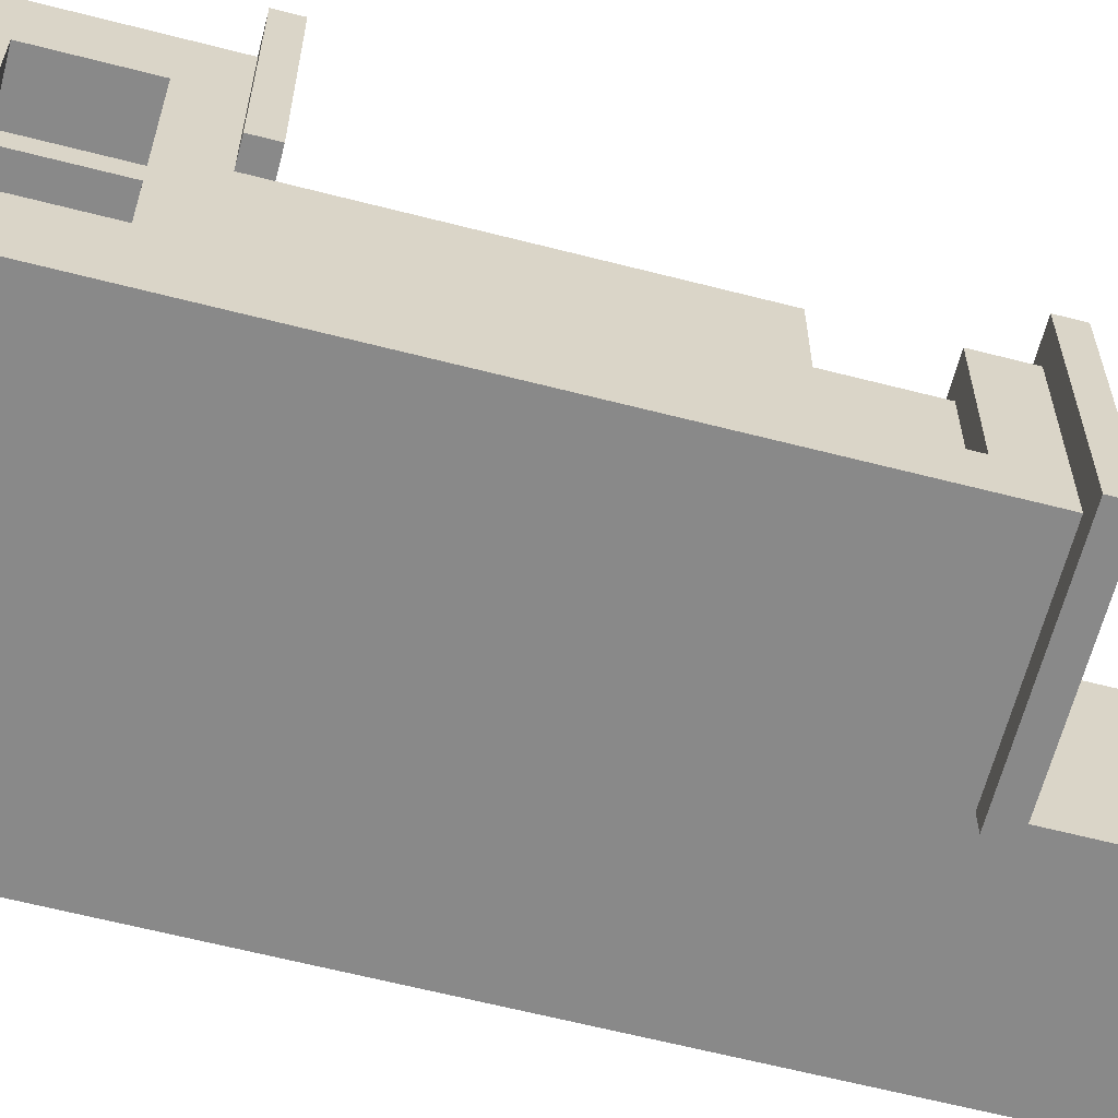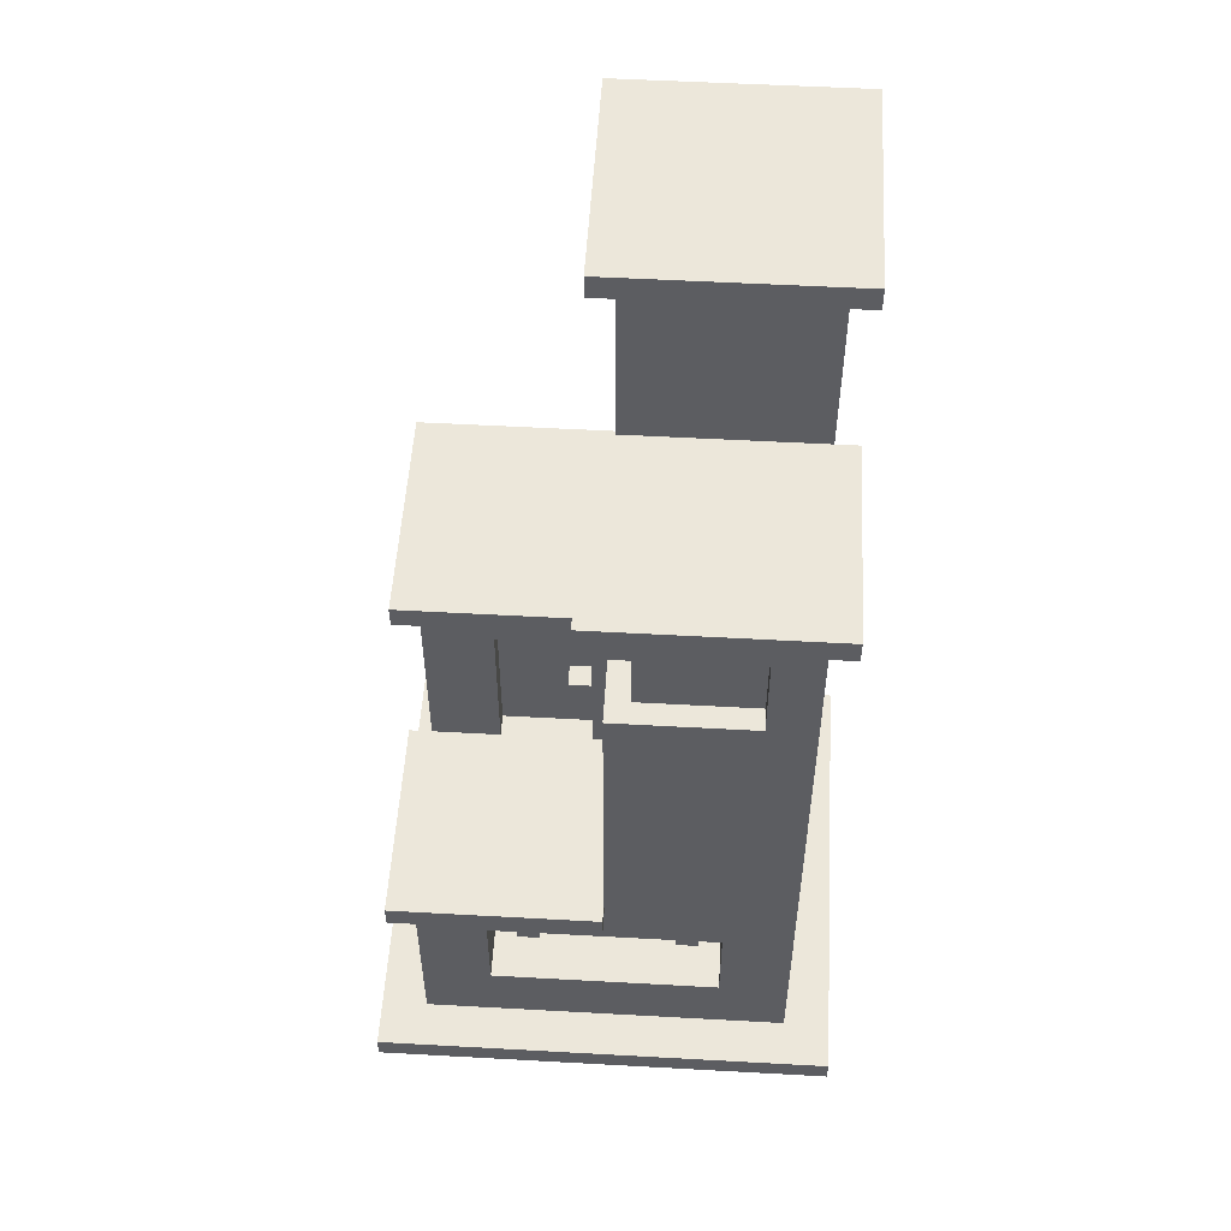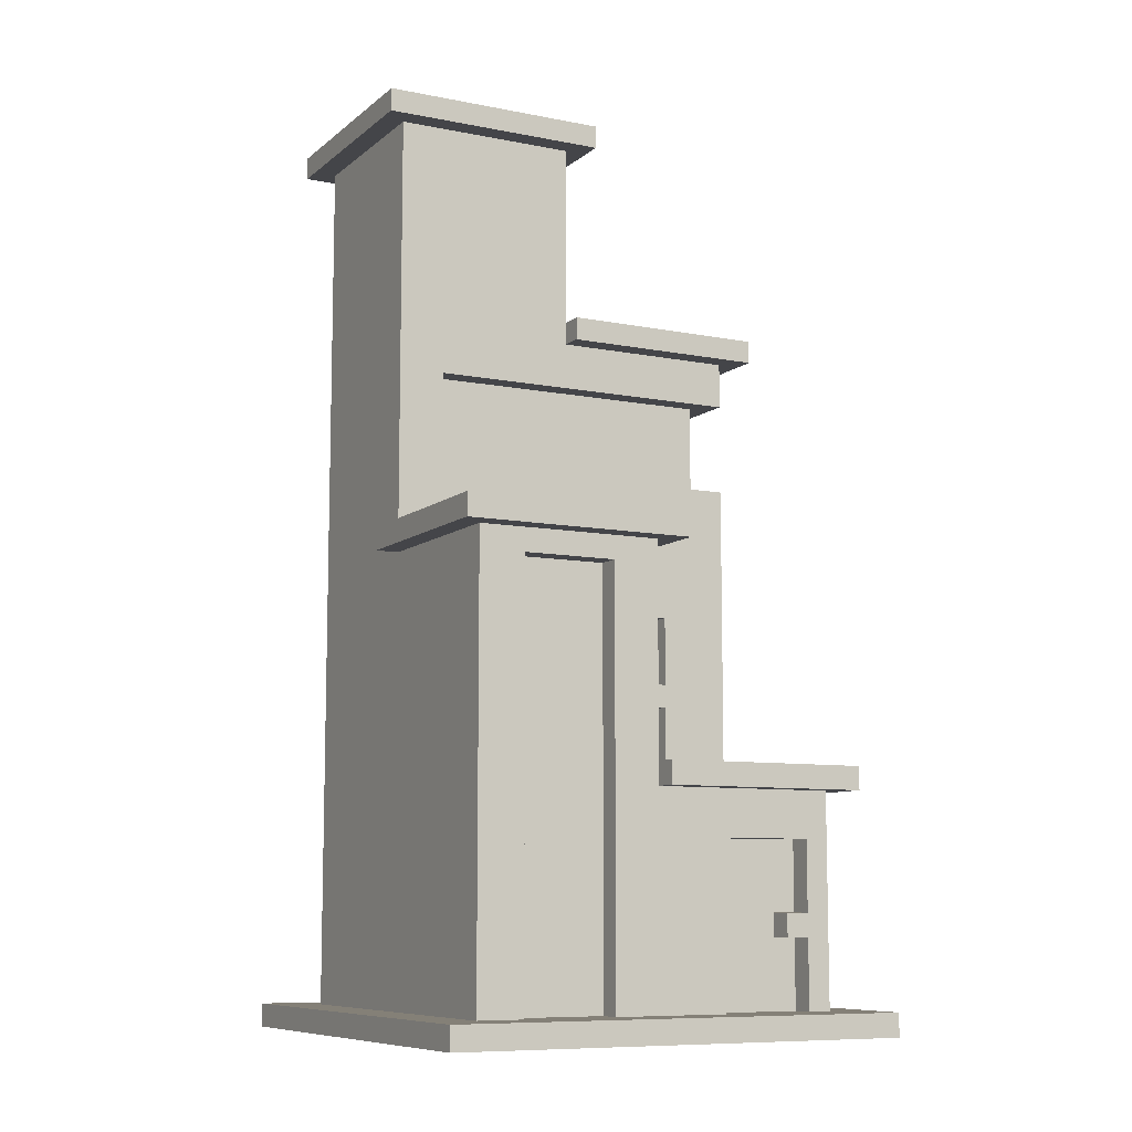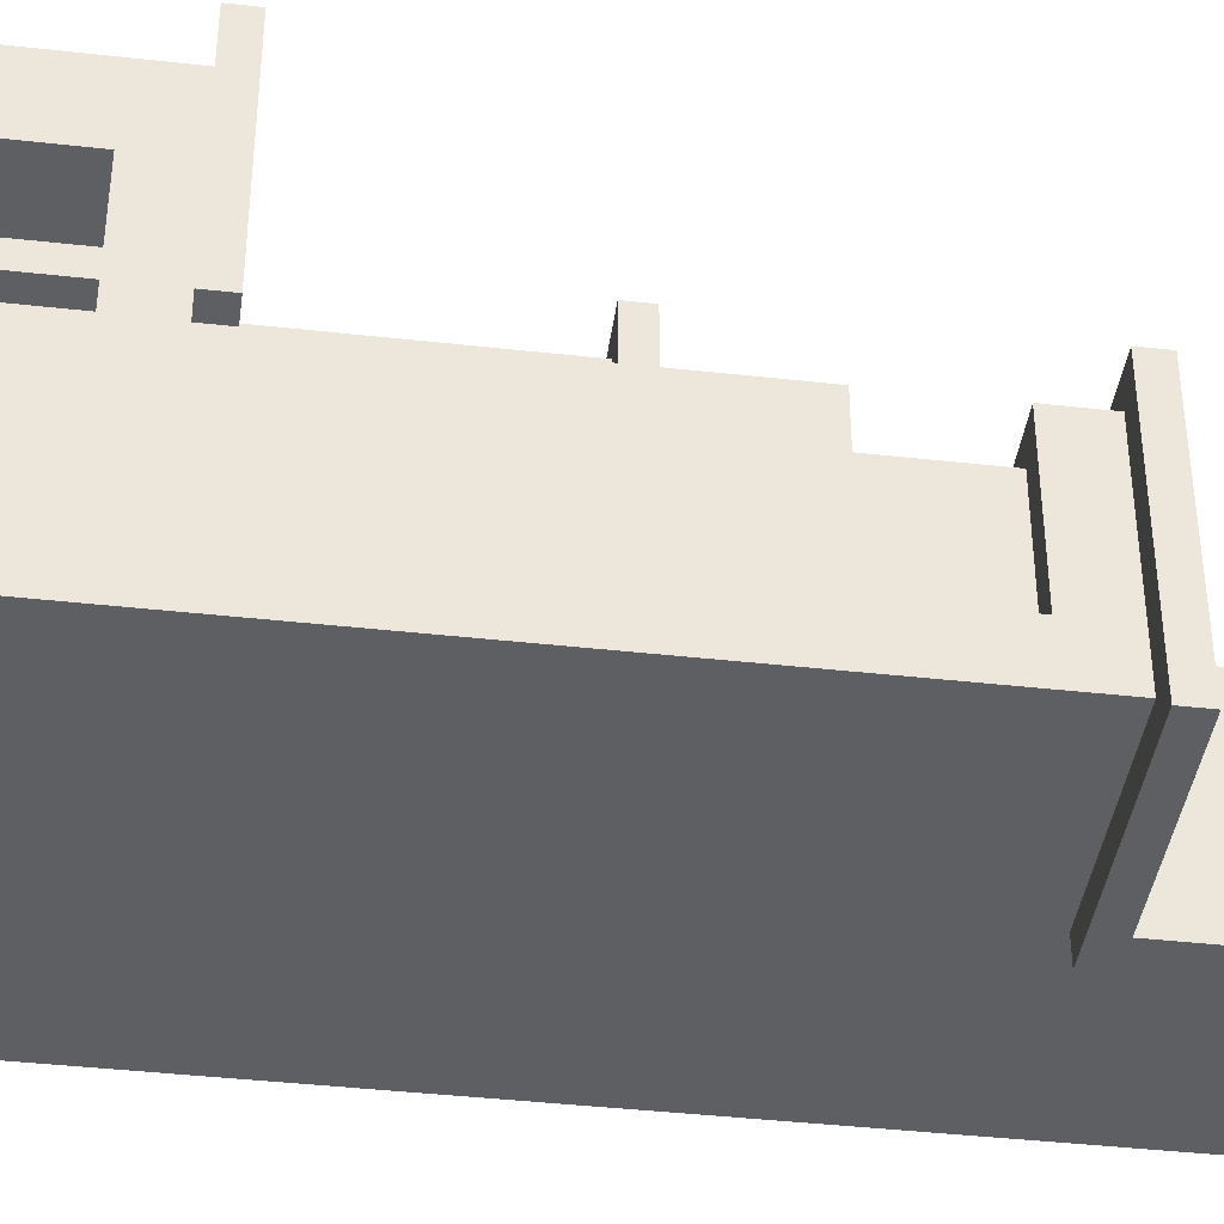
<metadata>
{"format":"obj","ext":"obj","renderer":"f3d","projection":"perspective","resolution":1024,"background":"white","views":[{"elev":-63.0,"azim":75.4,"up":"+Z"},{"elev":53.0,"azim":93.4,"up":"+Y"},{"elev":-9.0,"azim":-27.7,"up":"+Y"},{"elev":-40.9,"azim":82.2,"up":"+Z"}]}
</metadata>
<code>
o
v 0 2 0
v 0 2 -2
v 0 2.1 0
v 0 2.1 -2
v 0.1 4 -0.1
v 0.1 4 -1
v 0.1 4.1 -0.1
v 0.1 4.1 -1
v 0.1 5.9 -0.9
v 0.1 5.9 -1.9
v 0.1 6 -0.9
v 0.1 6 -1.9
v 0.2 2.1 -0.2
v 0.2 2.1 -1.8
v 0.2 4 -0.2
v 0.2 4 -1
v 0.2 4.1 -1
v 0.2 5.9 -1
v 0.2 5.9 -1.8
v 0.8 2.1 -0.2
v 0.8 2.1 -0.3
v 0.8 3.9 -0.2
v 0.8 3.9 -0.3
v 1 3 -0.1
v 1 3 -0.2
v 1 3.1 -0.1
v 1 3.1 -0.2
v 1 5 -0.9
v 1 5 -1
v 1 5 -1.8
v 1 5 -1.9
v 1 5.1 -0.9
v 1 5.1 -1
v 1 5.1 -1.8
v 1 5.1 -1.9
v 1.4 3.4 -1
v 1.4 3.4 -1.1
v 1.4 3.5 -1
v 1.4 3.5 -1.1
v 1.5 2.4 -0.6
v 1.5 2.4 -0.7
v 1.5 2.4 -1.3
v 1.5 2.4 -1.4
v 1.5 2.8 -0.6
v 1.5 2.8 -0.7
v 1.5 2.8 -1.3
v 1.5 2.8 -1.4
v 1.5 3.1 -1
v 1.5 3.1 -1.1
v 1.5 3.4 -1
v 1.5 3.4 -1.1
v 1.5 3.5 -1
v 1.5 3.5 -1.1
v 1.5 3.8 -1
v 1.5 3.8 -1.1
v 1.6 2.4 -0.2
v 1.6 2.4 -0.3
v 1.6 2.5 -0.2
v 1.6 2.5 -0.3
v 1.7 2.1 -0.2
v 1.7 2.1 -0.3
v 1.7 2.4 -0.2
v 1.7 2.4 -0.3
v 1.7 2.5 -0.2
v 1.7 2.5 -0.3
v 1.7 2.8 -0.2
v 1.7 2.8 -0.3
v 0.4 2.1 -0.2
v 0.4 2.1 -0.3
v 0.4 3.9 -0.2
v 0.4 3.9 -0.3
v 0.4 4.4 -1
v 0.4 4.4 -1.1
v 0.4 4.8 -1
v 0.4 4.8 -1.1
v 0.9 3.1 -0.5
v 0.9 3.1 -0.9
v 0.9 3.4 -0.8
v 0.9 3.4 -0.9
v 0.9 3.5 -0.8
v 0.9 3.5 -0.9
v 0.9 3.8 -0.5
v 0.9 3.8 -0.9
v 1 3.1 -0.2
v 1 3.1 -0.5
v 1 3.1 -0.9
v 1 3.1 -1
v 1 3.4 -0.8
v 1 3.4 -0.9
v 1 3.5 -0.8
v 1 3.5 -0.9
v 1 3.8 -0.5
v 1 3.8 -0.9
v 1 4 -0.2
v 1 4 -1
v 1 5.1 -1
v 1 5.1 -1.8
v 1 5.9 -1
v 1 5.9 -1.8
v 1.1 3.1 -1
v 1.1 3.1 -1.1
v 1.1 3.8 -1
v 1.1 3.8 -1.1
v 1.1 4 -0.1
v 1.1 4 -1
v 1.1 4.1 -0.1
v 1.1 4.1 -1
v 1.1 5.9 -0.9
v 1.1 5.9 -1.9
v 1.1 6 -0.9
v 1.1 6 -1.9
v 1.3 2.1 -0.2
v 1.3 2.1 -0.3
v 1.3 2.8 -0.2
v 1.3 2.8 -0.3
v 1.4 2.4 -0.5
v 1.4 2.4 -1.5
v 1.4 2.8 -0.5
v 1.4 2.8 -1.5
v 1.6 2.4 -0.6
v 1.6 2.4 -0.7
v 1.6 2.4 -1.3
v 1.6 2.4 -1.4
v 1.6 2.8 -0.6
v 1.6 2.8 -0.7
v 1.6 2.8 -1.3
v 1.6 2.8 -1.4
v 1.7 4.4 -1.1
v 1.7 4.4 -1.6
v 1.7 4.8 -1.1
v 1.7 4.8 -1.6
v 1.8 2.1 -0.2
v 1.8 2.1 -1.8
v 1.8 2.4 -0.5
v 1.8 2.4 -1.5
v 1.8 2.8 -0.5
v 1.8 2.8 -1.5
v 1.8 3 -0.2
v 1.8 3 -1
v 1.8 3.1 -1
v 1.8 4.4 -1
v 1.8 4.4 -1.6
v 1.8 4.8 -1
v 1.8 4.8 -1.6
v 1.8 5 -1
v 1.8 5 -1.8
v 1.9 3 -0.1
v 1.9 3 -1
v 1.9 3.1 -0.1
v 1.9 3.1 -1
v 1.9 5 -0.9
v 1.9 5 -1.9
v 1.9 5.1 -0.9
v 1.9 5.1 -1.9
v 2 2 0
v 2 2 -2
v 2 2.1 0
v 2 2.1 -2
v 0 2 0
v 0 2.1 0
v 2 2 0
v 2 2.1 0
v 0.1 4 -0.1
v 0.1 4.1 -0.1
v 1 3 -0.1
v 1 3.1 -0.1
v 1.1 4 -0.1
v 1.1 4.1 -0.1
v 1.9 3 -0.1
v 1.9 3.1 -0.1
v 0.2 2.1 -0.2
v 0.2 4 -0.2
v 0.4 2.1 -0.2
v 0.4 3.9 -0.2
v 0.8 2.1 -0.2
v 0.8 3.9 -0.2
v 1 3 -0.2
v 1 3.1 -0.2
v 1 4 -0.2
v 1.3 2.1 -0.2
v 1.3 2.8 -0.2
v 1.6 2.4 -0.2
v 1.6 2.5 -0.2
v 1.7 2.1 -0.2
v 1.7 2.4 -0.2
v 1.7 2.5 -0.2
v 1.7 2.8 -0.2
v 1.8 2.1 -0.2
v 1.8 3 -0.2
v 0.4 2.1 -0.3
v 0.4 3.9 -0.3
v 0.8 2.1 -0.3
v 0.8 3.9 -0.3
v 1.3 2.1 -0.3
v 1.3 2.8 -0.3
v 1.6 2.4 -0.3
v 1.6 2.5 -0.3
v 1.7 2.1 -0.3
v 1.7 2.4 -0.3
v 1.7 2.5 -0.3
v 1.7 2.8 -0.3
v 1.5 2.4 -0.6
v 1.5 2.8 -0.6
v 1.6 2.4 -0.6
v 1.6 2.8 -0.6
v 0.9 3.4 -0.8
v 0.9 3.5 -0.8
v 1 3.4 -0.8
v 1 3.5 -0.8
v 0.1 5.9 -0.9
v 0.1 6 -0.9
v 0.9 3.1 -0.9
v 0.9 3.4 -0.9
v 0.9 3.5 -0.9
v 0.9 3.8 -0.9
v 1 3.1 -0.9
v 1 3.4 -0.9
v 1 3.5 -0.9
v 1 3.8 -0.9
v 1 5 -0.9
v 1 5.1 -0.9
v 1.1 5.9 -0.9
v 1.1 6 -0.9
v 1.9 5 -0.9
v 1.9 5.1 -0.9
v 0.2 4.1 -1
v 0.2 5.9 -1
v 0.4 4.4 -1
v 0.4 4.8 -1
v 1 3.1 -1
v 1 4 -1
v 1 5 -1
v 1 5.1 -1
v 1 5.9 -1
v 1.1 3.1 -1
v 1.1 3.8 -1
v 1.1 4 -1
v 1.1 4.1 -1
v 1.4 3.4 -1
v 1.4 3.5 -1
v 1.5 3.1 -1
v 1.5 3.4 -1
v 1.5 3.5 -1
v 1.5 3.8 -1
v 1.8 3.1 -1
v 1.8 4.4 -1
v 1.8 4.8 -1
v 1.8 5 -1
v 0.4 4.4 -1.1
v 0.4 4.8 -1.1
v 1.1 3.1 -1.1
v 1.1 3.8 -1.1
v 1.4 3.4 -1.1
v 1.4 3.5 -1.1
v 1.5 3.1 -1.1
v 1.5 3.4 -1.1
v 1.5 3.5 -1.1
v 1.5 3.8 -1.1
v 1.7 4.4 -1.1
v 1.7 4.8 -1.1
v 1.5 2.4 -1.3
v 1.5 2.8 -1.3
v 1.6 2.4 -1.3
v 1.6 2.8 -1.3
v 1.4 2.4 -1.5
v 1.4 2.8 -1.5
v 1.7 2.4 -1.5
v 1.7 2.8 -1.5
v 1.8 2.4 -1.5
v 1.8 2.8 -1.5
v 1.7 4.4 -1.6
v 1.7 4.8 -1.6
v 1.8 4.4 -1.6
v 1.8 4.8 -1.6
v 0.9 3.1 -0.5
v 0.9 3.8 -0.5
v 1 3.1 -0.5
v 1 3.8 -0.5
v 1.4 2.4 -0.5
v 1.4 2.8 -0.5
v 1.7 2.4 -0.5
v 1.7 2.8 -0.5
v 1.8 2.4 -0.5
v 1.8 2.8 -0.5
v 1.5 2.4 -0.7
v 1.5 2.8 -0.7
v 1.6 2.4 -0.7
v 1.6 2.8 -0.7
v 0.1 4 -1
v 0.1 4.1 -1
v 0.2 4 -1
v 0.2 4.1 -1
v 1.8 3 -1
v 1.8 3.1 -1
v 1.9 3 -1
v 1.9 3.1 -1
v 1.5 2.4 -1.4
v 1.5 2.8 -1.4
v 1.6 2.4 -1.4
v 1.6 2.8 -1.4
v 0.2 2.1 -1.8
v 0.2 5.9 -1.8
v 1 5 -1.8
v 1 5.1 -1.8
v 1 5.9 -1.8
v 1.8 2.1 -1.8
v 1.8 5 -1.8
v 0.1 5.9 -1.9
v 0.1 6 -1.9
v 1 5 -1.9
v 1 5.1 -1.9
v 1.1 5.9 -1.9
v 1.1 6 -1.9
v 1.9 5 -1.9
v 1.9 5.1 -1.9
v 0 2 -2
v 0 2.1 -2
v 2 2 -2
v 2 2.1 -2
v 0 2 0
v 2 2 0
v 0 2 -2
v 2 2 -2
v 1.6 2.4 -0.2
v 1.7 2.4 -0.2
v 1.6 2.4 -0.3
v 1.7 2.4 -0.3
v 1.3 2.8 -0.2
v 1.7 2.8 -0.2
v 1.3 2.8 -0.3
v 1.7 2.8 -0.3
v 1.4 2.8 -0.5
v 1.7 2.8 -0.5
v 1.8 2.8 -0.5
v 1.5 2.8 -0.6
v 1.6 2.8 -0.6
v 1.5 2.8 -0.7
v 1.6 2.8 -0.7
v 1.5 2.8 -1.3
v 1.6 2.8 -1.3
v 1.5 2.8 -1.4
v 1.6 2.8 -1.4
v 1.4 2.8 -1.5
v 1.7 2.8 -1.5
v 1.8 2.8 -1.5
v 1 3 -0.1
v 1.9 3 -0.1
v 1 3 -0.2
v 1.8 3 -0.2
v 1.8 3 -1
v 1.9 3 -1
v 0.9 3.4 -0.8
v 1 3.4 -0.8
v 0.9 3.4 -0.9
v 1 3.4 -0.9
v 1.4 3.4 -1
v 1.5 3.4 -1
v 1.4 3.4 -1.1
v 1.5 3.4 -1.1
v 0.9 3.8 -0.5
v 1 3.8 -0.5
v 0.9 3.8 -0.9
v 1 3.8 -0.9
v 1.1 3.8 -1
v 1.5 3.8 -1
v 1.1 3.8 -1.1
v 1.5 3.8 -1.1
v 0.4 3.9 -0.2
v 0.8 3.9 -0.2
v 0.4 3.9 -0.3
v 0.8 3.9 -0.3
v 0.1 4 -0.1
v 1.1 4 -0.1
v 0.2 4 -0.2
v 1 4 -0.2
v 0.1 4 -1
v 0.2 4 -1
v 1 4 -1
v 1.1 4 -1
v 0.4 4.8 -1
v 1.8 4.8 -1
v 0.4 4.8 -1.1
v 1.7 4.8 -1.1
v 1.7 4.8 -1.6
v 1.8 4.8 -1.6
v 1 5 -0.9
v 1.9 5 -0.9
v 1 5 -1
v 1.8 5 -1
v 1 5 -1.8
v 1.8 5 -1.8
v 1 5 -1.9
v 1.9 5 -1.9
v 0.1 5.9 -0.9
v 1.1 5.9 -0.9
v 0.2 5.9 -1
v 1 5.9 -1
v 0.2 5.9 -1.8
v 1 5.9 -1.8
v 0.1 5.9 -1.9
v 1.1 5.9 -1.9
v 0 2.1 0
v 2 2.1 0
v 0.2 2.1 -0.2
v 0.4 2.1 -0.2
v 0.8 2.1 -0.2
v 1.3 2.1 -0.2
v 1.7 2.1 -0.2
v 1.8 2.1 -0.2
v 0.4 2.1 -0.3
v 0.8 2.1 -0.3
v 1.3 2.1 -0.3
v 1.7 2.1 -0.3
v 0.2 2.1 -1.8
v 1.8 2.1 -1.8
v 0 2.1 -2
v 2 2.1 -2
v 1.4 2.4 -0.5
v 1.7 2.4 -0.5
v 1.8 2.4 -0.5
v 1.5 2.4 -0.6
v 1.6 2.4 -0.6
v 1.5 2.4 -0.7
v 1.6 2.4 -0.7
v 1.5 2.4 -1.3
v 1.6 2.4 -1.3
v 1.5 2.4 -1.4
v 1.6 2.4 -1.4
v 1.4 2.4 -1.5
v 1.7 2.4 -1.5
v 1.8 2.4 -1.5
v 1.6 2.5 -0.2
v 1.7 2.5 -0.2
v 1.6 2.5 -0.3
v 1.7 2.5 -0.3
v 1 3.1 -0.1
v 1.9 3.1 -0.1
v 1 3.1 -0.2
v 0.9 3.1 -0.5
v 1 3.1 -0.5
v 0.9 3.1 -0.9
v 1 3.1 -0.9
v 1 3.1 -1
v 1.1 3.1 -1
v 1.5 3.1 -1
v 1.8 3.1 -1
v 1.9 3.1 -1
v 1.1 3.1 -1.1
v 1.5 3.1 -1.1
v 0.9 3.5 -0.8
v 1 3.5 -0.8
v 0.9 3.5 -0.9
v 1 3.5 -0.9
v 1.4 3.5 -1
v 1.5 3.5 -1
v 1.4 3.5 -1.1
v 1.5 3.5 -1.1
v 0.1 4.1 -0.1
v 1.1 4.1 -0.1
v 0.1 4.1 -1
v 0.2 4.1 -1
v 1.1 4.1 -1
v 0.4 4.4 -1
v 1.8 4.4 -1
v 0.4 4.4 -1.1
v 1.7 4.4 -1.1
v 1.7 4.4 -1.6
v 1.8 4.4 -1.6
v 1 5.1 -0.9
v 1.9 5.1 -0.9
v 1 5.1 -1
v 1 5.1 -1.8
v 1 5.1 -1.9
v 1.9 5.1 -1.9
v 0.1 6 -0.9
v 1.1 6 -0.9
v 0.1 6 -1.9
v 1.1 6 -1.9
f 3 2 1
f 4 2 3
f 7 6 5
f 8 6 7
f 11 10 9
f 12 10 11
f 15 14 13
f 16 14 15
f 17 14 16
f 18 14 17
f 19 14 18
f 22 21 20
f 23 21 22
f 26 25 24
f 27 25 26
f 32 29 28
f 33 29 32
f 34 31 30
f 35 31 34
f 38 37 36
f 39 37 38
f 44 41 40
f 45 41 44
f 46 43 42
f 47 43 46
f 50 49 48
f 51 49 50
f 54 53 52
f 55 53 54
f 58 57 56
f 59 57 58
f 62 61 60
f 63 61 62
f 66 65 64
f 67 65 66
f 68 69 70
f 70 69 71
f 72 73 74
f 74 73 75
f 76 77 78
f 78 77 79
f 76 78 80
f 76 80 82
f 80 81 82
f 82 81 83
f 86 87 89
f 88 89 90
f 89 87 91
f 90 89 91
f 84 85 92
f 91 87 93
f 84 92 94
f 92 93 94
f 93 87 95
f 94 93 95
f 96 97 98
f 98 97 99
f 100 101 102
f 102 101 103
f 104 105 106
f 106 105 107
f 108 109 110
f 110 109 111
f 112 113 114
f 114 113 115
f 116 117 118
f 118 117 119
f 120 121 124
f 124 121 125
f 122 123 126
f 126 123 127
f 128 129 130
f 130 129 131
f 132 133 134
f 134 133 135
f 132 134 136
f 135 133 137
f 132 136 138
f 136 137 138
f 138 137 139
f 139 137 140
f 140 137 141
f 137 133 142
f 141 137 142
f 142 133 144
f 143 144 145
f 144 133 146
f 145 144 146
f 147 148 149
f 149 148 150
f 151 152 153
f 153 152 154
f 155 156 157
f 157 156 158
f 161 160 159
f 162 160 161
f 167 164 163
f 168 164 167
f 169 166 165
f 170 166 169
f 173 172 171
f 174 172 173
f 176 172 174
f 177 176 175
f 178 176 177
f 179 172 176
f 179 176 178
f 180 177 175
f 181 177 180
f 185 183 182
f 186 183 185
f 187 177 181
f 188 186 185
f 188 187 186
f 188 185 184
f 189 177 187
f 189 187 188
f 192 191 190
f 193 191 192
f 196 195 194
f 197 195 196
f 198 196 194
f 199 196 198
f 200 195 197
f 201 195 200
f 204 203 202
f 205 203 204
f 208 207 206
f 209 207 208
f 216 213 212
f 217 213 216
f 218 215 214
f 219 215 218
f 222 211 210
f 223 211 222
f 224 221 220
f 225 221 224
f 228 227 226
f 229 227 228
f 232 227 229
f 233 227 232
f 234 227 233
f 235 231 230
f 236 231 235
f 237 231 236
f 238 228 226
f 242 240 239
f 243 240 242
f 244 237 236
f 244 238 237
f 245 243 242
f 245 244 243
f 245 242 241
f 246 238 244
f 246 244 245
f 246 228 238
f 247 232 229
f 248 232 247
f 253 252 251
f 254 252 253
f 255 253 251
f 256 253 255
f 257 252 254
f 258 252 257
f 259 250 249
f 260 250 259
f 263 262 261
f 264 262 263
f 267 266 265
f 268 266 267
f 269 268 267
f 270 268 269
f 273 272 271
f 274 272 273
f 275 276 277
f 277 276 278
f 279 280 281
f 281 280 282
f 281 282 283
f 283 282 284
f 285 286 287
f 287 286 288
f 289 290 291
f 291 290 292
f 293 294 295
f 295 294 296
f 297 298 299
f 299 298 300
f 301 302 303
f 303 302 304
f 304 302 305
f 301 303 306
f 306 303 307
f 308 309 312
f 312 309 313
f 310 311 314
f 314 311 315
f 316 317 318
f 318 317 319
f 322 321 320
f 323 321 322
f 326 325 324
f 327 325 326
f 330 329 328
f 331 329 330
f 335 333 332
f 336 333 335
f 337 335 332
f 338 333 336
f 339 337 332
f 339 338 337
f 340 333 338
f 340 338 339
f 341 339 332
f 342 333 340
f 343 341 332
f 343 342 341
f 344 334 333
f 344 342 343
f 344 333 342
f 345 334 344
f 348 347 346
f 349 347 348
f 350 347 349
f 351 347 350
f 354 353 352
f 355 353 354
f 358 357 356
f 359 357 358
f 362 361 360
f 363 361 362
f 366 365 364
f 367 365 366
f 370 369 368
f 371 369 370
f 374 373 372
f 375 373 374
f 376 374 372
f 377 374 376
f 378 373 375
f 379 373 378
f 382 381 380
f 383 381 382
f 384 381 383
f 385 381 384
f 388 387 386
f 389 387 388
f 391 387 389
f 392 391 390
f 393 387 391
f 393 391 392
f 396 395 394
f 397 395 396
f 398 396 394
f 399 395 397
f 400 398 394
f 400 399 398
f 401 395 399
f 401 399 400
f 402 403 404
f 404 403 405
f 405 403 406
f 406 403 407
f 407 403 408
f 408 403 409
f 405 406 410
f 410 406 411
f 407 408 412
f 412 408 413
f 402 404 414
f 409 403 415
f 402 414 416
f 414 415 416
f 415 403 417
f 416 415 417
f 418 419 421
f 421 419 422
f 418 421 423
f 422 419 424
f 418 423 425
f 423 424 425
f 424 419 426
f 425 424 426
f 418 425 427
f 426 419 428
f 418 427 429
f 427 428 429
f 419 420 430
f 429 428 430
f 428 419 430
f 430 420 431
f 432 433 434
f 434 433 435
f 436 437 438
f 438 437 440
f 439 440 441
f 440 437 442
f 441 440 442
f 442 437 443
f 443 437 444
f 444 437 445
f 445 437 446
f 446 437 447
f 444 445 448
f 448 445 449
f 450 451 452
f 452 451 453
f 454 455 456
f 456 455 457
f 458 459 460
f 460 459 461
f 461 459 462
f 463 464 465
f 465 464 466
f 466 464 467
f 467 464 468
f 469 470 471
f 471 470 472
f 472 470 473
f 473 470 474
f 475 476 477
f 477 476 478

</code>
